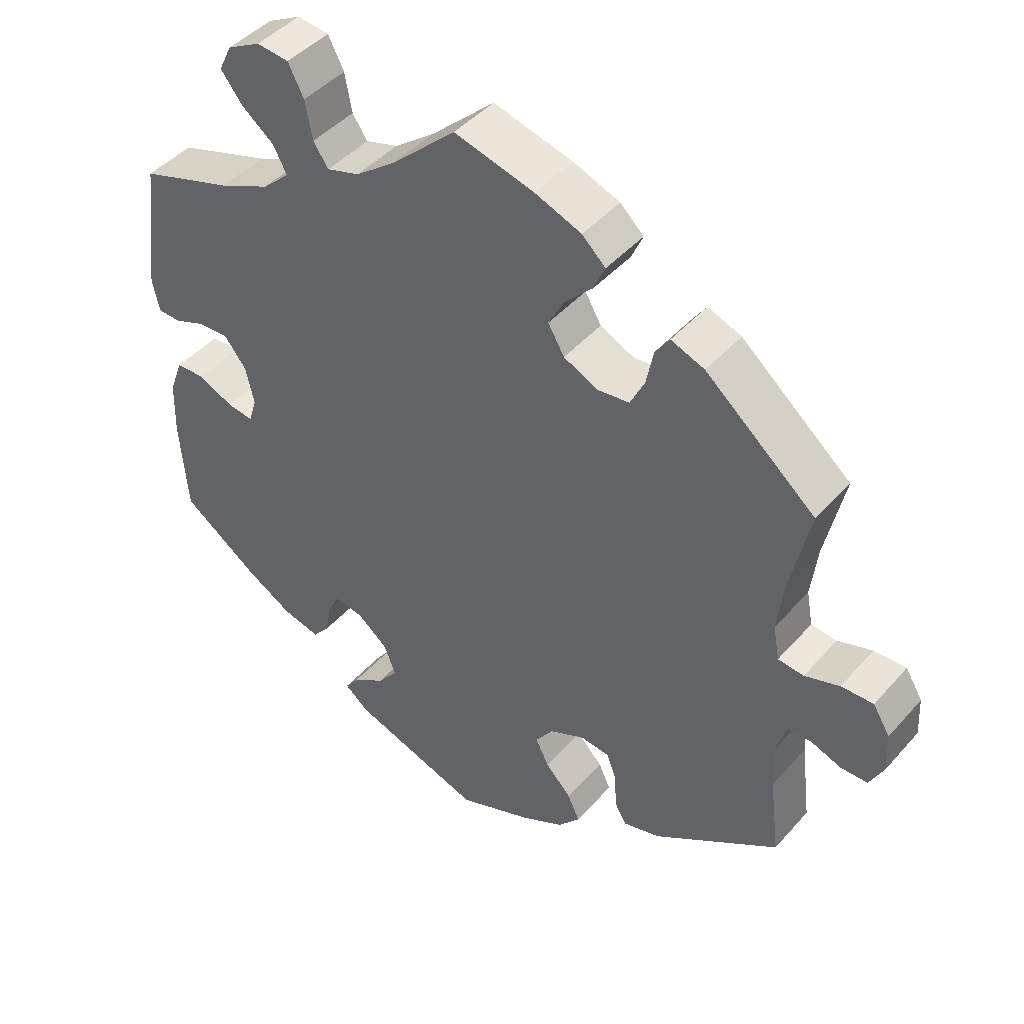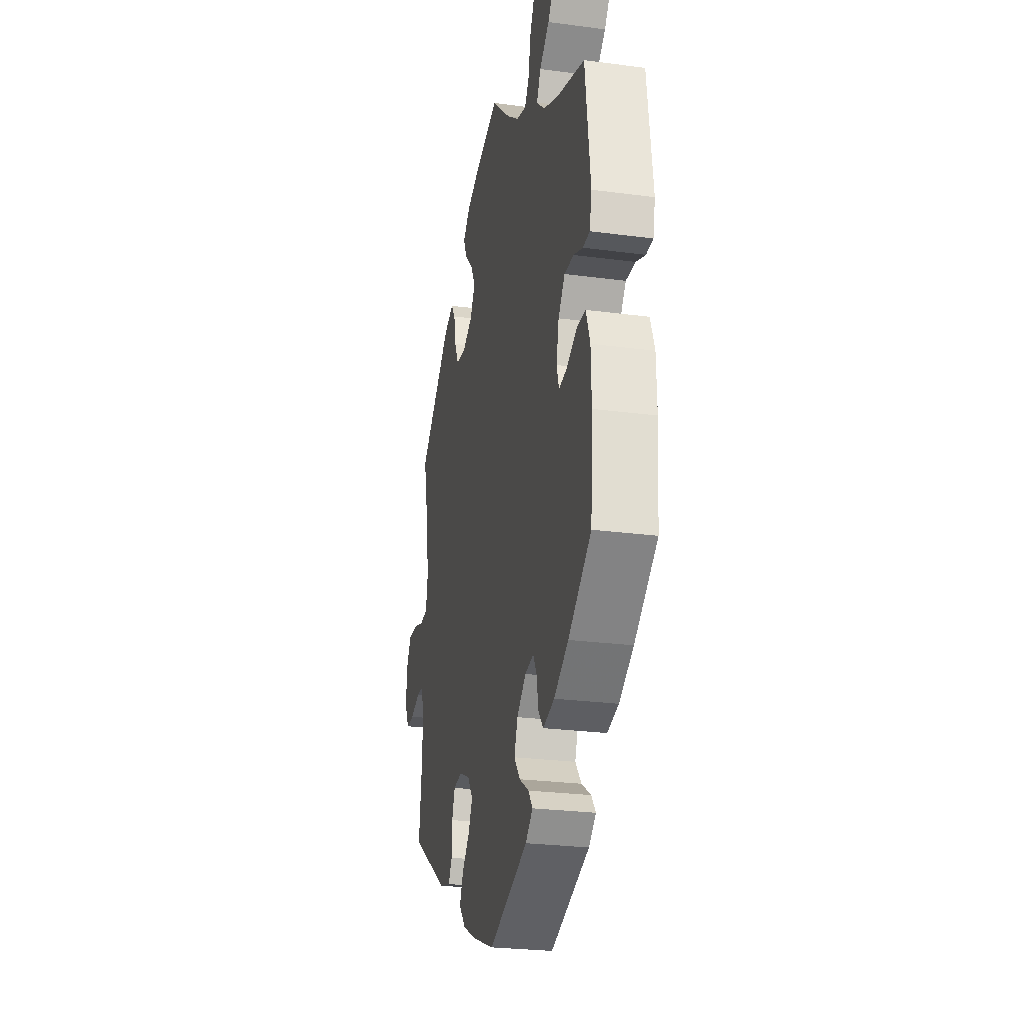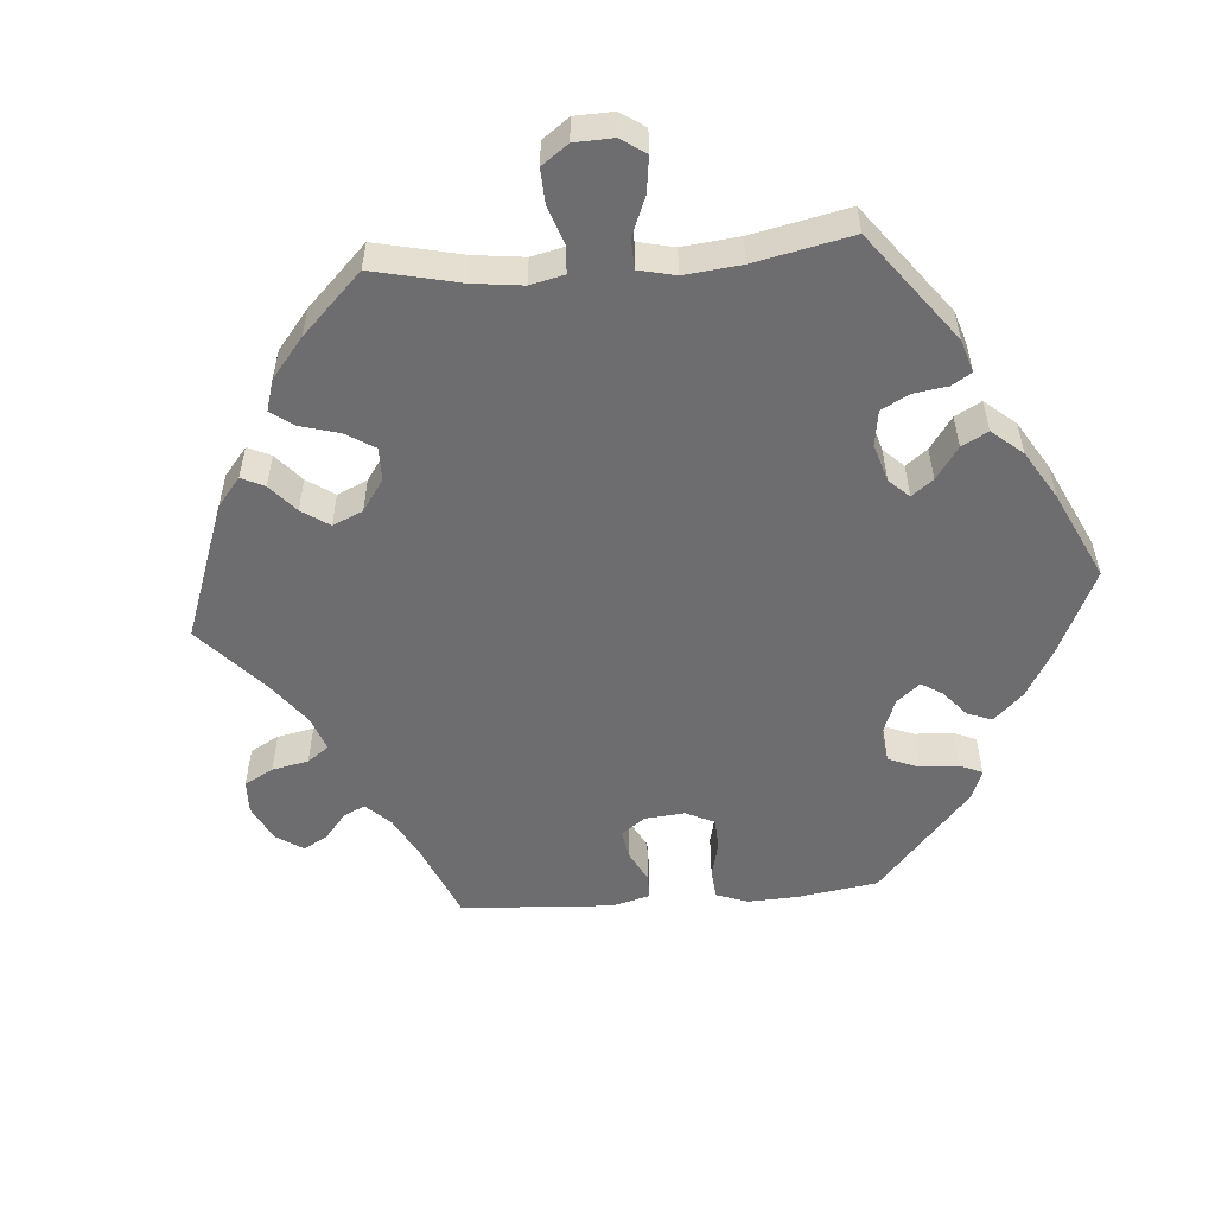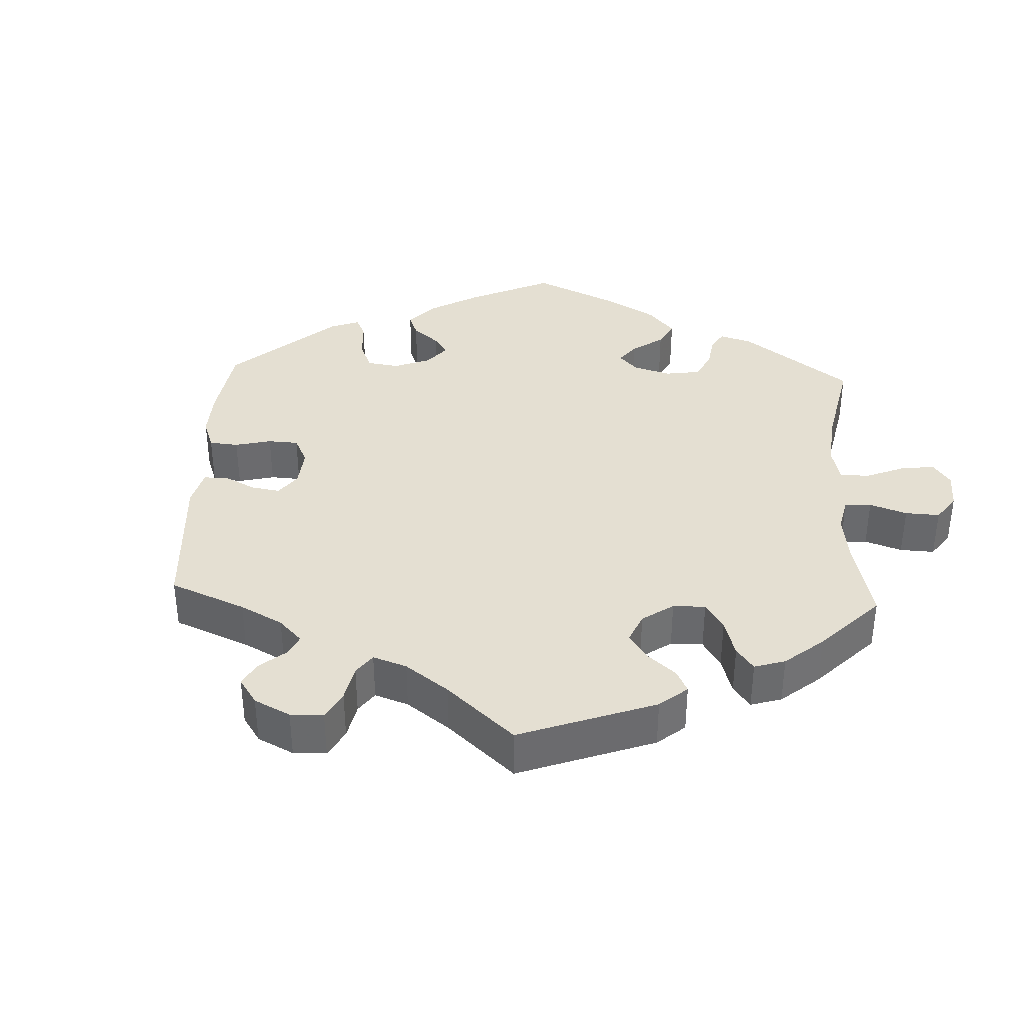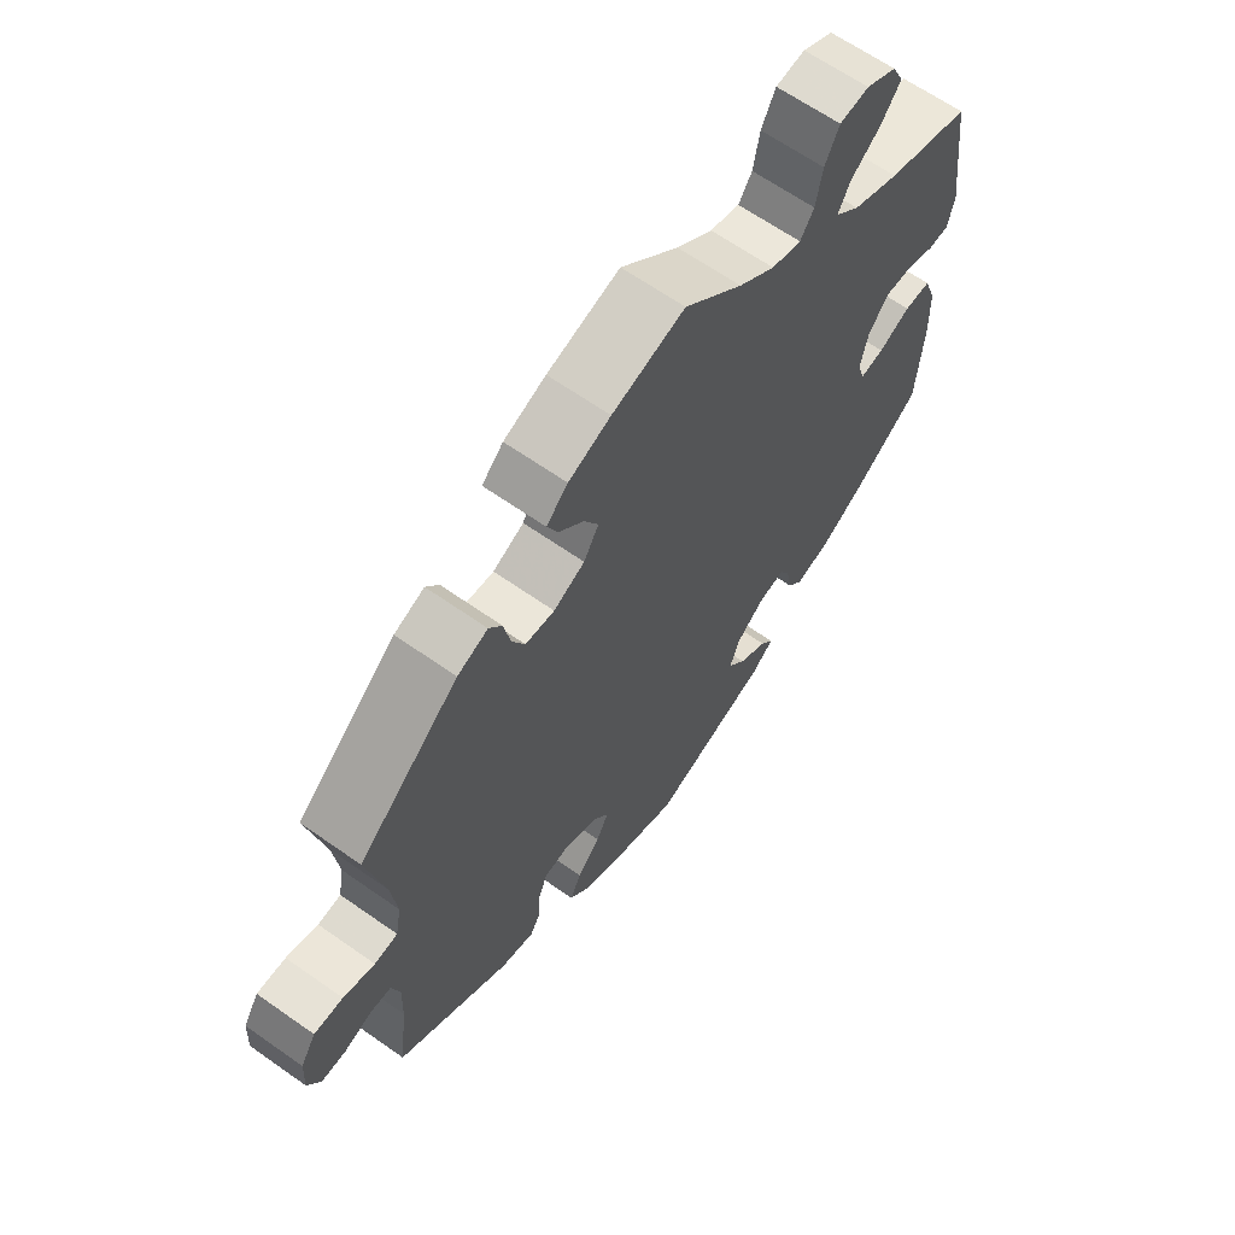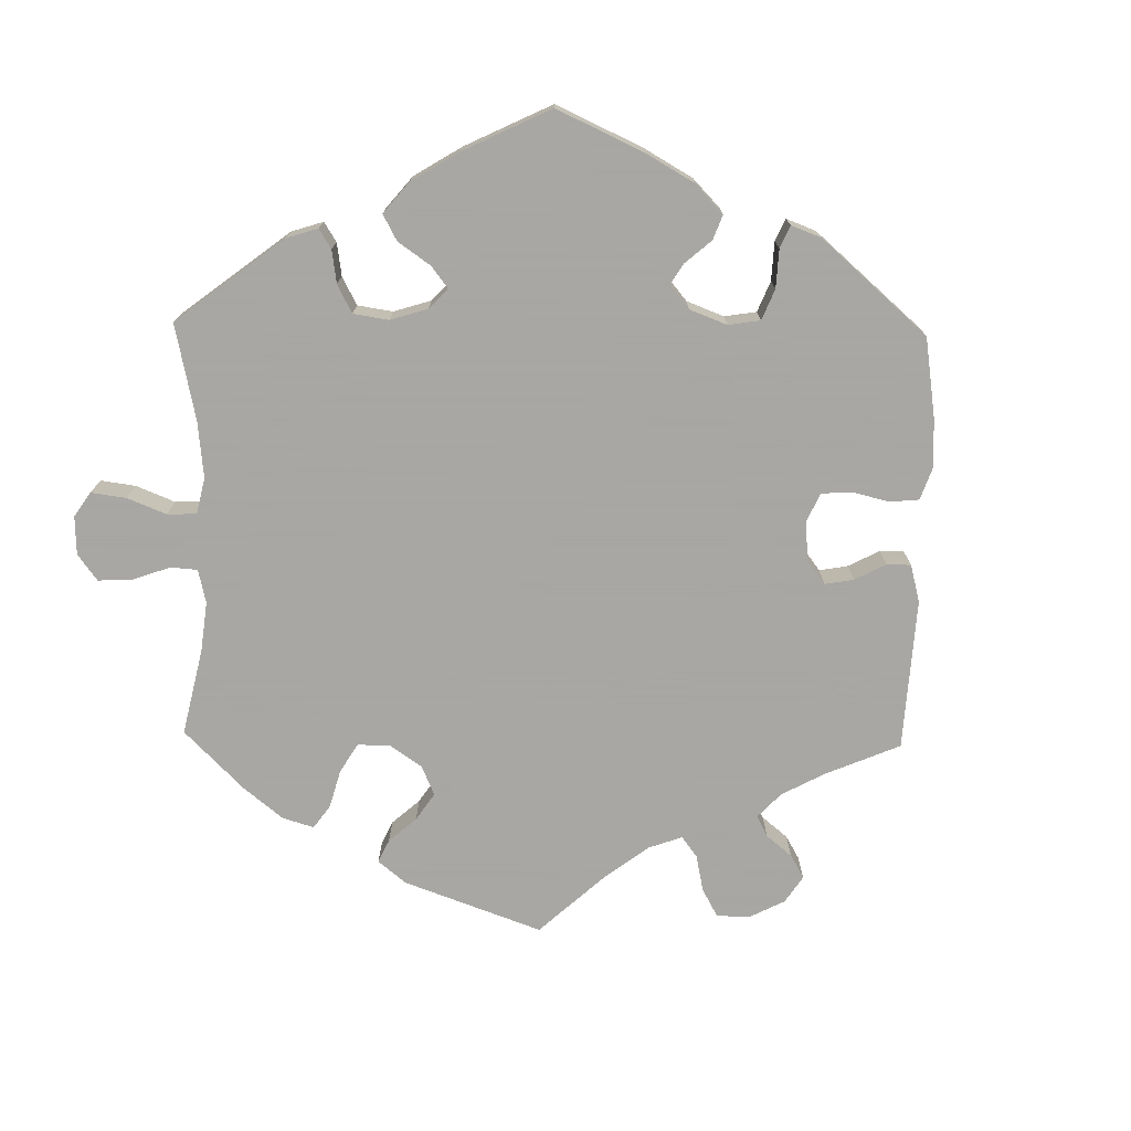
<metadata>
{"format":"obj","ext":"obj","renderer":"f3d","projection":"perspective","resolution":1024,"background":"white","views":[{"elev":44.5,"azim":-141.8,"up":"+Z"},{"elev":-26.0,"azim":78.1,"up":"+Z"},{"elev":-54.1,"azim":34.6,"up":"+Y"},{"elev":37.0,"azim":-57.4,"up":"+Y"},{"elev":64.4,"azim":-54.6,"up":"+Z"},{"elev":-74.4,"azim":118.8,"up":"+Y"}]}
</metadata>
<code>
v -0.346 0.07 0.42
v -0.299 0.07 0.438
v -0.279 0.07 0.409
v -0.269 0.07 0.359
v -0.249 0.07 0.318
v -0.204 0.07 0.313
v -0.156 0.07 0.336
v -0.133 0.07 0.375
v -0.155 0.07 0.416
v -0.194 0.07 0.456
v -0.21 0.07 0.492
v -0.177 0.07 0.523
v -0.112 0.07 0.548
v 0 0.07 0.578
v 0.09 0.07 0.495
v 0.146 0.07 0.453
v 0.192 0.07 0.439
v 0.213 0.07 0.47
v 0.223 0.07 0.524
v 0.245 0.07 0.567
v 0.29 0.07 0.572
v 0.337 0.07 0.547
v 0.355 0.07 0.51
v 0.325 0.07 0.471
v 0.279 0.07 0.435
v 0.26 0.07 0.399
v 0.298 0.07 0.364
v 0.37 0.07 0.332
v 0.5 0.07 0.29
v 0.524 0.07 0.104
v 0.514 0.07 0.058
v 0.482 0.07 0.057
v 0.439 0.07 0.074
v 0.395 0.07 0.076
v 0.364 0.07 0.037
v 0.352 0.07 -0.016
v 0.363 0.07 -0.052
v 0.4 0.07 -0.047
v 0.449 0.07 -0.024
v 0.49 0.07 -0.025
v 0.509 0.07 -0.077
v 0.511 0.07 -0.155
v 0.501 0.07 -0.288
v 0.394 0.07 -0.364
v 0.327 0.07 -0.403
v 0.274 0.07 -0.416
v 0.251 0.07 -0.388
v 0.242 0.07 -0.341
v 0.226 0.07 -0.311
v 0.185 0.07 -0.318
v 0.142 0.07 -0.353
v 0.126 0.07 -0.395
v 0.154 0.07 -0.431
v 0.199 0.07 -0.46
v 0.219 0.07 -0.487
v 0.185 0.07 -0.515
v 0.001 0.07 -0.578
v -0.104 0.07 -0.537
v -0.164 0.07 -0.506
v -0.195 0.07 -0.47
v -0.178 0.07 -0.433
v -0.142 0.07 -0.395
v -0.123 0.07 -0.357
v -0.148 0.07 -0.321
v -0.198 0.07 -0.298
v -0.239 0.07 -0.303
v -0.253 0.07 -0.341
v -0.255 0.07 -0.39
v -0.272 0.07 -0.419
v -0.324 0.07 -0.405
v -0.5 0.07 -0.289
v -0.486 0.07 -0.176
v -0.484 0.07 -0.109
v -0.497 0.07 -0.065
v -0.53 0.07 -0.063
v -0.573 0.07 -0.079
v -0.611 0.07 -0.079
v -0.631 0.07 -0.039
v -0.628 0.07 0.017
v -0.604 0.07 0.056
v -0.559 0.07 0.055
v -0.51 0.07 0.039
v -0.474 0.07 0.043
v -0.465 0.07 0.092
v -0.474 0.07 0.166
v -0.501 0.07 0.289
v -0.346 0 0.42
v -0.299 0 0.438
v -0.279 0 0.409
v -0.269 0 0.359
v -0.249 0 0.318
v -0.204 0 0.313
v -0.156 0 0.336
v -0.133 0 0.375
v -0.155 0 0.416
v -0.194 0 0.456
v -0.21 0 0.492
v -0.177 0 0.523
v -0.112 0 0.548
v 0 0 0.578
v 0.09 0 0.495
v 0.146 0 0.453
v 0.192 0 0.439
v 0.213 0 0.47
v 0.223 0 0.524
v 0.245 0 0.567
v 0.29 0 0.572
v 0.337 0 0.547
v 0.355 0 0.51
v 0.325 0 0.471
v 0.279 0 0.435
v 0.26 0 0.399
v 0.298 0 0.364
v 0.37 0 0.332
v 0.5 0 0.29
v 0.524 0 0.104
v 0.514 0 0.058
v 0.482 0 0.057
v 0.439 0 0.074
v 0.395 0 0.076
v 0.364 0 0.037
v 0.352 0 -0.016
v 0.363 0 -0.052
v 0.4 0 -0.047
v 0.449 0 -0.024
v 0.49 0 -0.025
v 0.509 0 -0.077
v 0.511 0 -0.155
v 0.501 0 -0.288
v 0.394 0 -0.364
v 0.327 0 -0.403
v 0.274 0 -0.416
v 0.251 0 -0.388
v 0.242 0 -0.341
v 0.226 0 -0.311
v 0.185 0 -0.318
v 0.142 0 -0.353
v 0.126 0 -0.395
v 0.154 0 -0.431
v 0.199 0 -0.46
v 0.219 0 -0.487
v 0.185 0 -0.515
v 0.001 0 -0.578
v -0.104 0 -0.537
v -0.164 0 -0.506
v -0.195 0 -0.47
v -0.178 0 -0.433
v -0.142 0 -0.395
v -0.123 0 -0.357
v -0.148 0 -0.321
v -0.198 0 -0.298
v -0.239 0 -0.303
v -0.253 0 -0.341
v -0.255 0 -0.39
v -0.272 0 -0.419
v -0.324 0 -0.405
v -0.5 0 -0.289
v -0.486 0 -0.176
v -0.484 0 -0.109
v -0.497 0 -0.065
v -0.53 0 -0.063
v -0.573 0 -0.079
v -0.611 0 -0.079
v -0.631 0 -0.039
v -0.628 0 0.017
v -0.604 0 0.056
v -0.559 0 0.055
v -0.51 0 0.039
v -0.474 0 0.043
v -0.465 0 0.092
v -0.474 0 0.166
v -0.501 0 0.289
f 85 86 1 2
f 84 85 2 3
f 83 84 3 4
f 79 80 81 82
f 79 82 83
f 78 79 83
f 75 76 77 78
f 74 75 78 83
f 73 74 83 4
f 69 70 71 72
f 67 68 69 72
f 66 67 72 73
f 65 66 73 4
f 59 60 61 62
f 59 62 63
f 58 59 63
f 57 58 63
f 56 57 63
f 53 54 55 56
f 52 53 56 63
f 51 52 63 64
f 45 46 47 48
f 45 48 49
f 44 45 49
f 43 44 49
f 42 43 49
f 41 42 49 50
f 38 39 40 41
f 37 38 41 50
f 30 31 32 33
f 28 29 30 33
f 27 28 33 34
f 26 27 34 35
f 22 23 24 25
f 22 25 26
f 21 22 26
f 18 19 20 21
f 17 18 21 26
f 16 17 26 35
f 12 13 14 15
f 9 10 11 12
f 8 9 12 15
f 7 8 15 16
f 64 65 4 5
f 51 64 5 6
f 36 37 50 51
f 16 35 36 51
f 6 7 16 51
f 88 87 172 171
f 89 88 171 170
f 90 89 170 169
f 168 167 166 165
f 169 168 165
f 169 165 164
f 164 163 162 161
f 169 164 161 160
f 90 169 160 159
f 158 157 156 155
f 158 155 154 153
f 159 158 153 152
f 90 159 152 151
f 148 147 146 145
f 149 148 145
f 149 145 144
f 149 144 143
f 149 143 142
f 142 141 140 139
f 149 142 139 138
f 150 149 138 137
f 134 133 132 131
f 135 134 131
f 135 131 130
f 135 130 129
f 135 129 128
f 136 135 128 127
f 127 126 125 124
f 136 127 124 123
f 119 118 117 116
f 119 116 115 114
f 120 119 114 113
f 121 120 113 112
f 111 110 109 108
f 112 111 108
f 112 108 107
f 107 106 105 104
f 112 107 104 103
f 121 112 103 102
f 101 100 99 98
f 98 97 96 95
f 101 98 95 94
f 102 101 94 93
f 91 90 151 150
f 92 91 150 137
f 137 136 123 122
f 137 122 121 102
f 137 102 93 92
f 1 87 88 2
f 2 88 89 3
f 3 89 90 4
f 4 90 91 5
f 5 91 92 6
f 6 92 93 7
f 7 93 94 8
f 8 94 95 9
f 9 95 96 10
f 10 96 97 11
f 11 97 98 12
f 12 98 99 13
f 13 99 100 14
f 14 100 101 15
f 15 101 102 16
f 16 102 103 17
f 17 103 104 18
f 18 104 105 19
f 19 105 106 20
f 20 106 107 21
f 21 107 108 22
f 22 108 109 23
f 23 109 110 24
f 24 110 111 25
f 25 111 112 26
f 26 112 113 27
f 27 113 114 28
f 28 114 115 29
f 29 115 116 30
f 30 116 117 31
f 31 117 118 32
f 32 118 119 33
f 33 119 120 34
f 34 120 121 35
f 35 121 122 36
f 36 122 123 37
f 37 123 124 38
f 38 124 125 39
f 39 125 126 40
f 40 126 127 41
f 41 127 128 42
f 42 128 129 43
f 43 129 130 44
f 44 130 131 45
f 45 131 132 46
f 46 132 133 47
f 47 133 134 48
f 48 134 135 49
f 49 135 136 50
f 50 136 137 51
f 51 137 138 52
f 52 138 139 53
f 53 139 140 54
f 54 140 141 55
f 55 141 142 56
f 56 142 143 57
f 57 143 144 58
f 58 144 145 59
f 59 145 146 60
f 60 146 147 61
f 61 147 148 62
f 62 148 149 63
f 63 149 150 64
f 64 150 151 65
f 65 151 152 66
f 66 152 153 67
f 67 153 154 68
f 68 154 155 69
f 69 155 156 70
f 70 156 157 71
f 71 157 158 72
f 72 158 159 73
f 73 159 160 74
f 74 160 161 75
f 75 161 162 76
f 76 162 163 77
f 77 163 164 78
f 78 164 165 79
f 79 165 166 80
f 80 166 167 81
f 81 167 168 82
f 82 168 169 83
f 83 169 170 84
f 84 170 171 85
f 85 171 172 86
f 86 172 87 1

</code>
